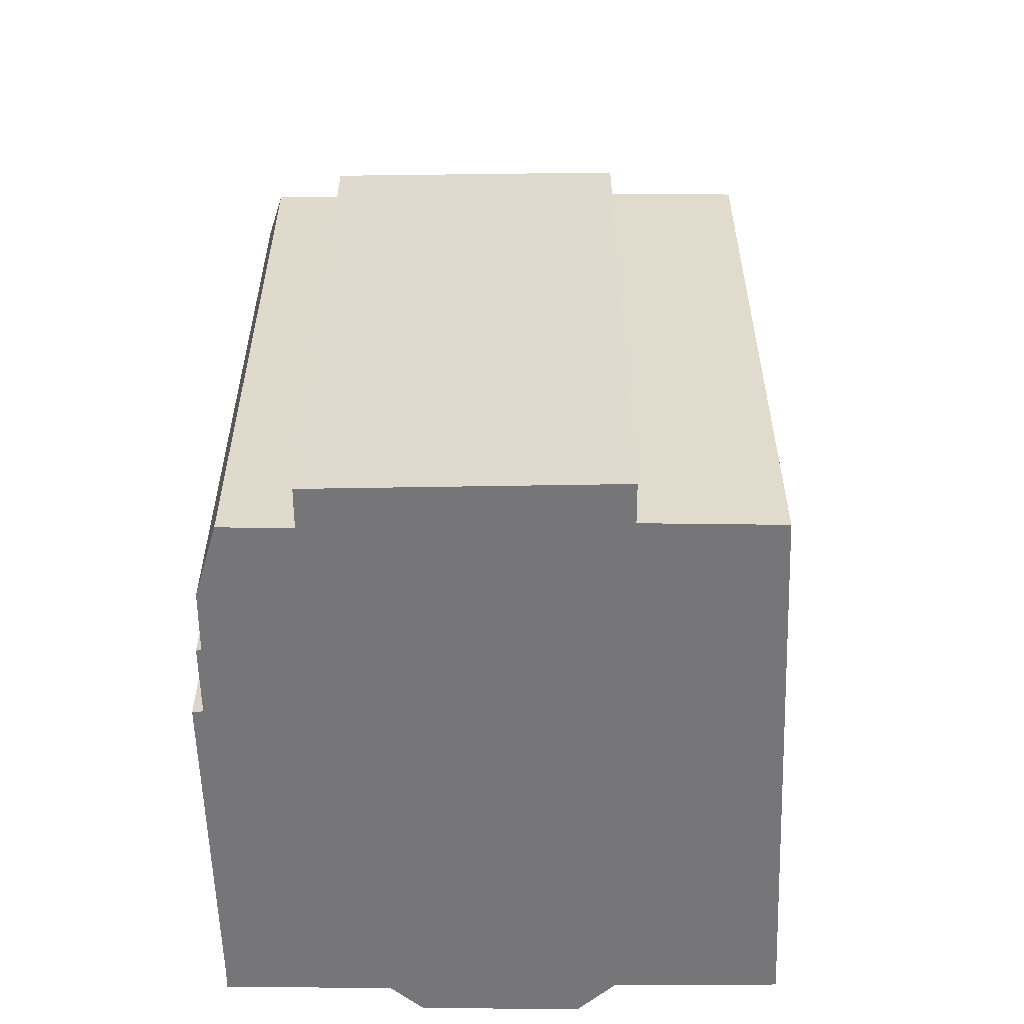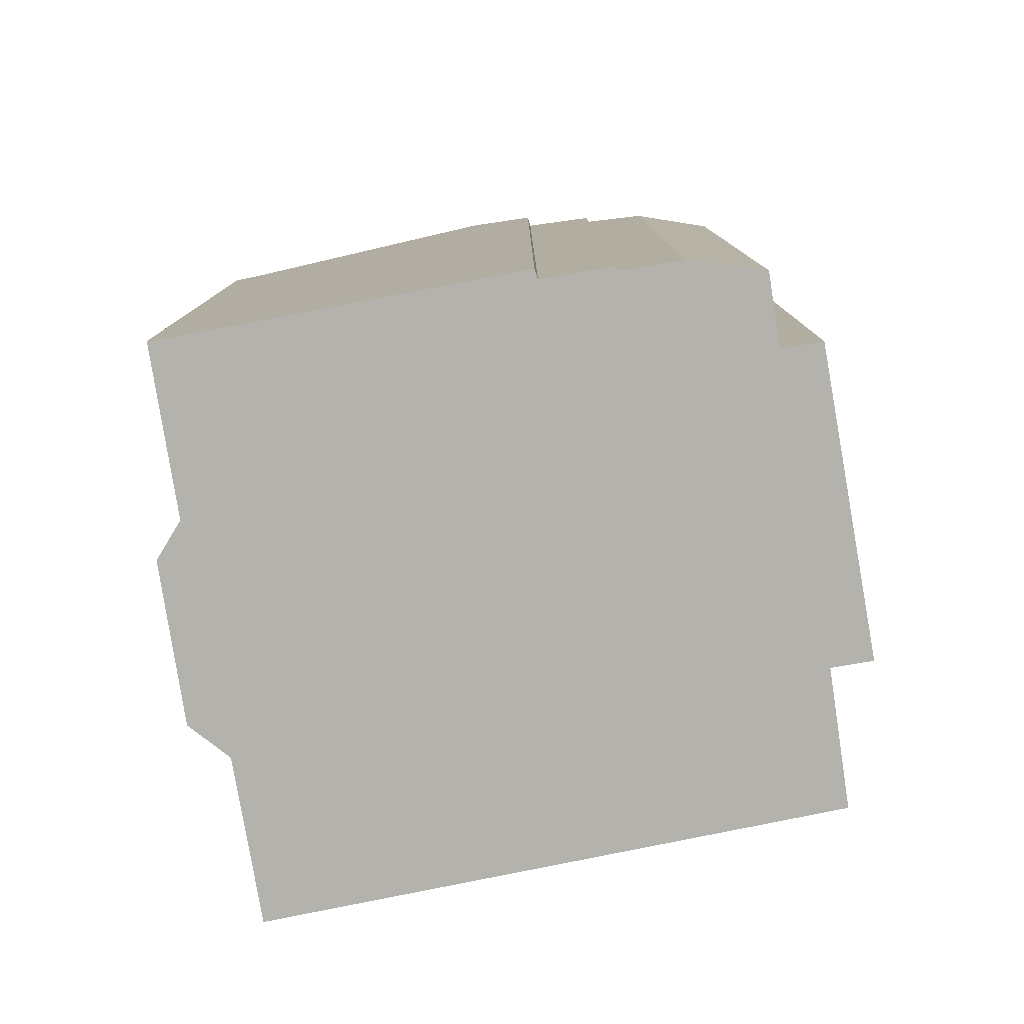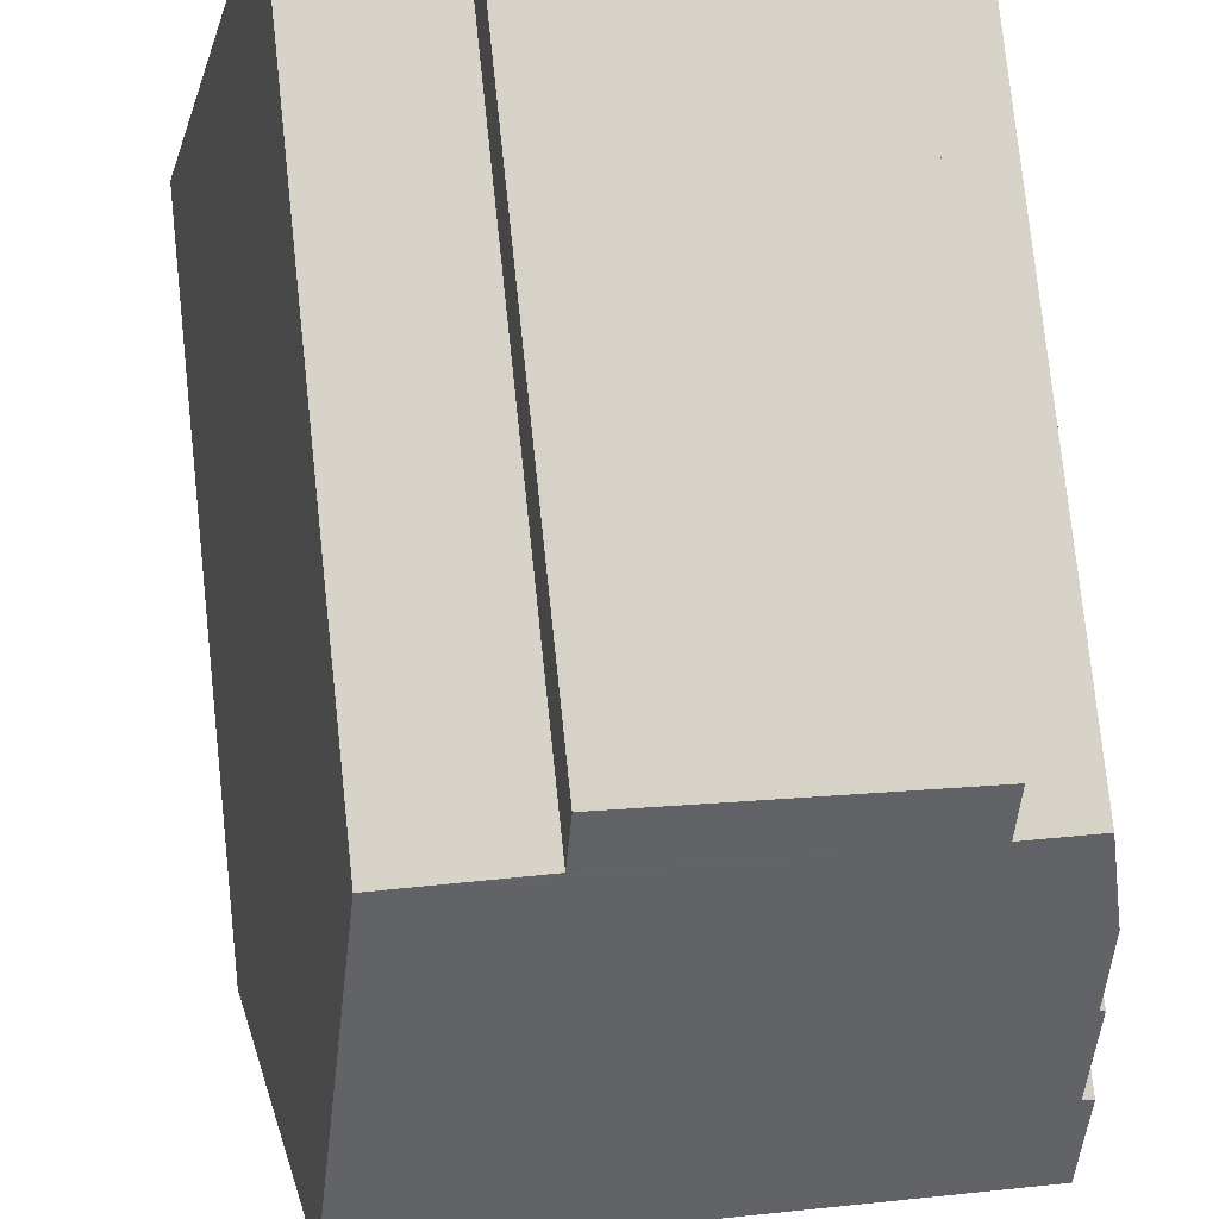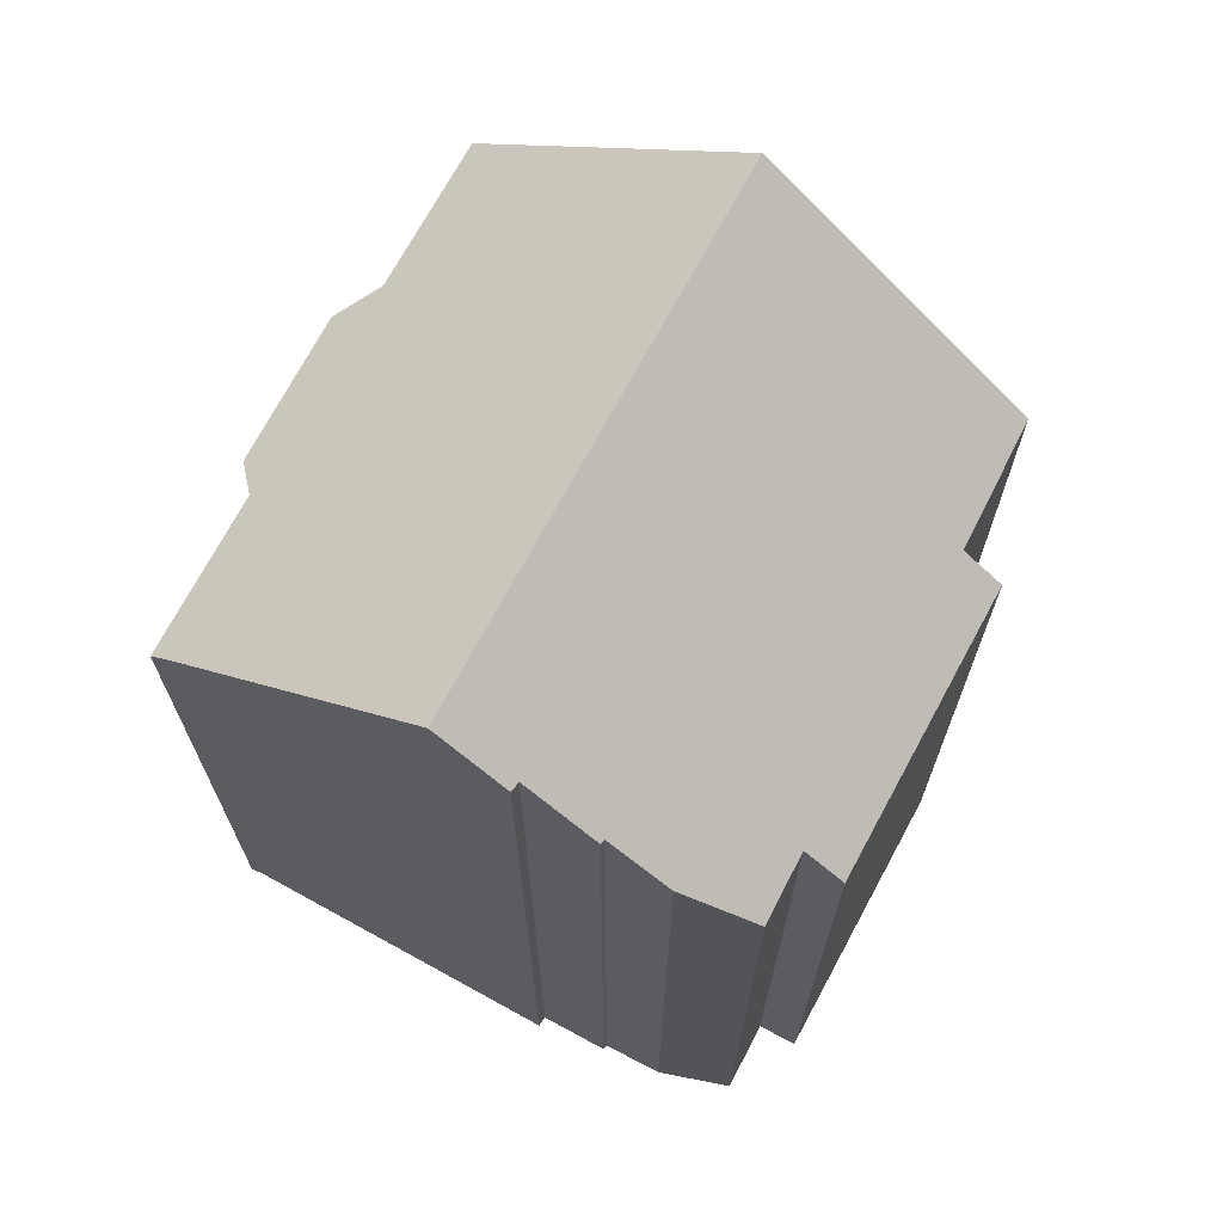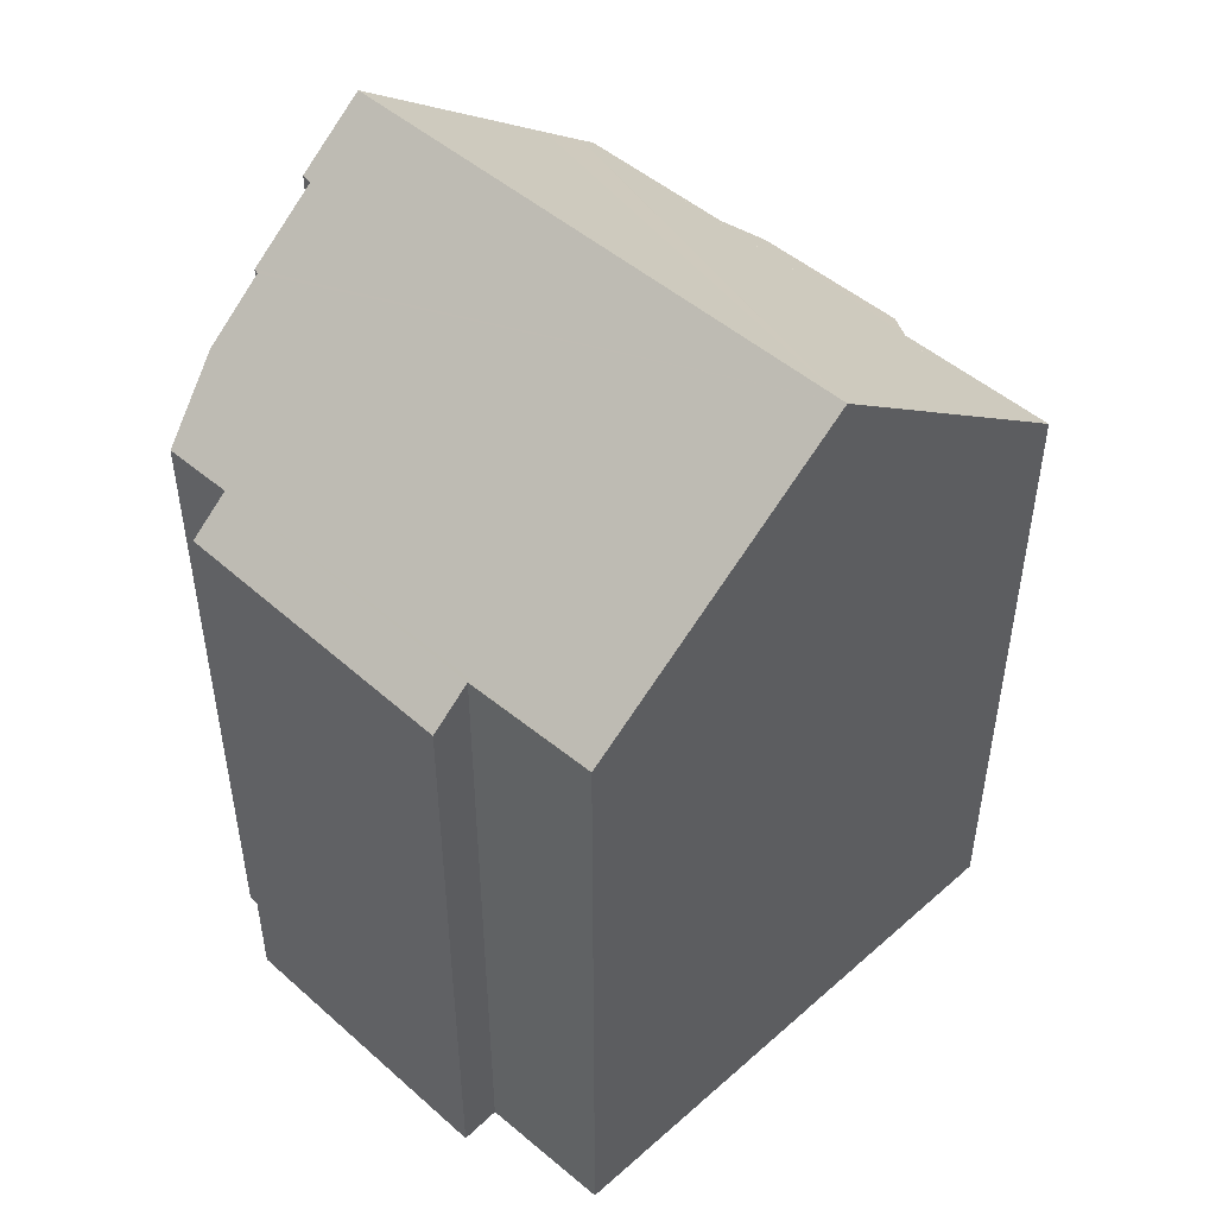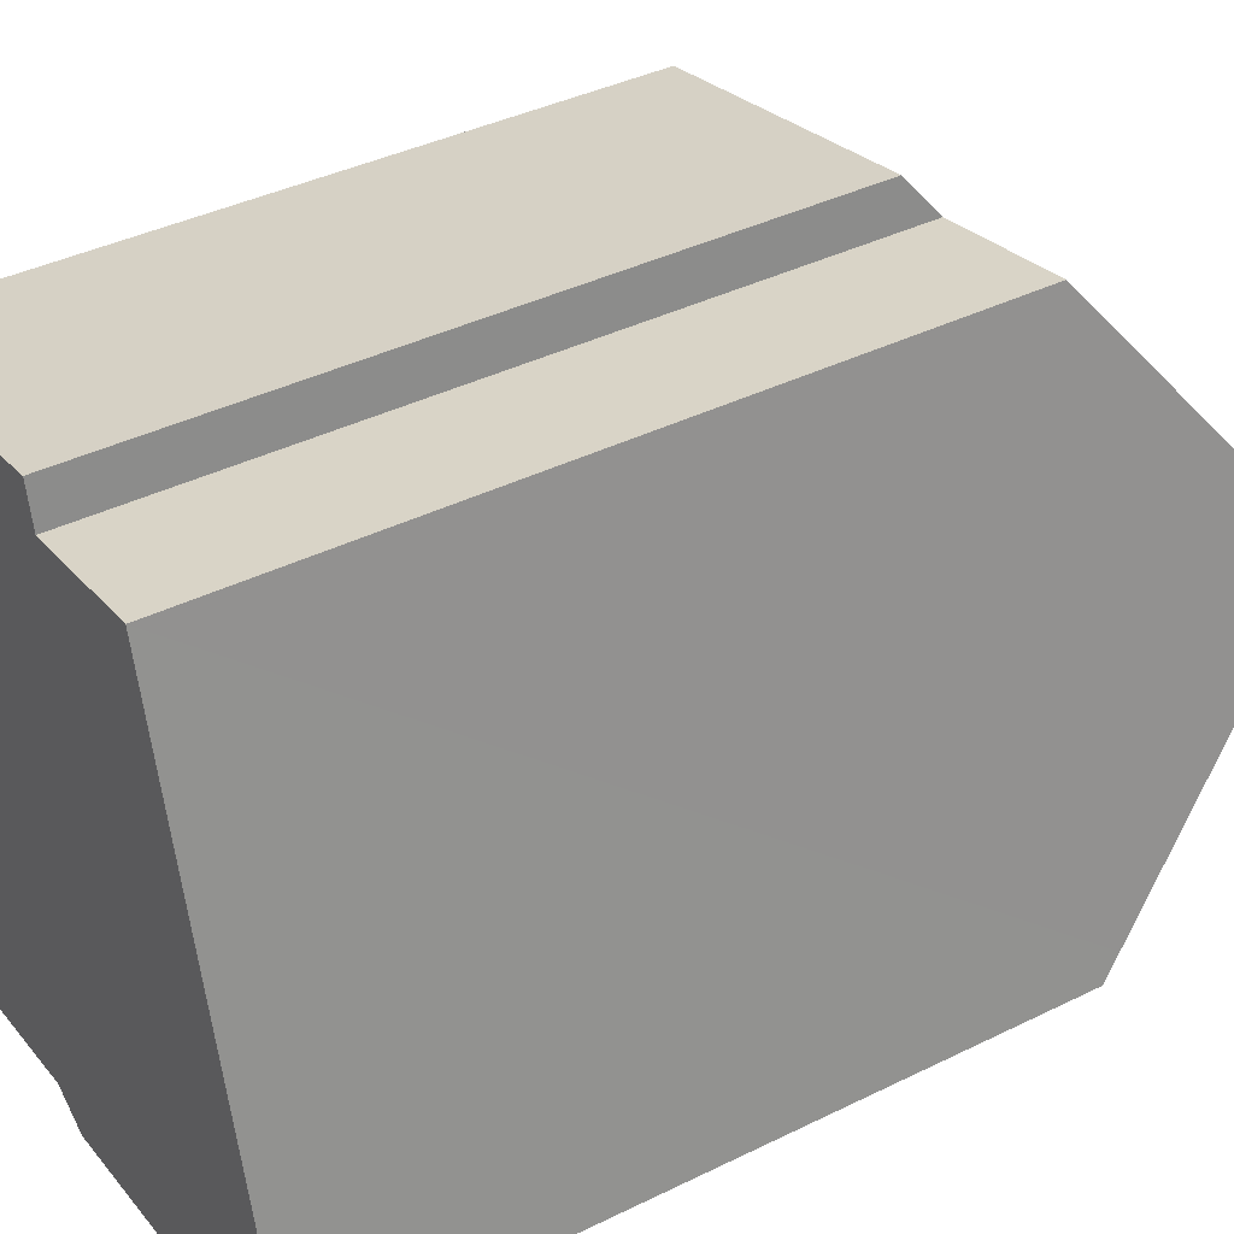
<metadata>
{"format":"obj","ext":"obj","renderer":"f3d","projection":"perspective","resolution":1024,"background":"white","views":[{"elev":-56.9,"azim":-11.2,"up":"+Y"},{"elev":-79.4,"azim":-91.9,"up":"+Y"},{"elev":77.8,"azim":173.9,"up":"+Z"},{"elev":69.2,"azim":-73.7,"up":"+Y"},{"elev":49.2,"azim":32.2,"up":"+Y"},{"elev":39.7,"azim":58.6,"up":"+Z"}]}
</metadata>
<code>
v  6.802 15.21 -11.04
v  11.16 15.79 -9.397
v  10.45 15.16 -10.36
v  5.909 15.74 -10.53
v  14.8 16.19 -8.133
v  14.92 15.78 -8.636
v  2.126 15.78 -11.26
v  2.083 15.78 -11.26
v  2.019 16.07 -10.89
v  13.35 21.02 -2.113
v  2.015 16.1 -10.87
v  1.769 16.98 -9.767
v  0.639 21.02 -4.713
v  8.511 15.19 4.517
v  8.701 15.94 3.576
v  1.614 15.25 3.028
v  0.287 19.76 -3.14
v  0.521 19.74 -3.057
v  0.17 18.45 -1.448
v  0.279 18.43 -1.398
v  0 17.31 1.06e-15
v  0.163 15.98 1.779
v  1.804 15.99 2.098
v  11.85 15.98 4.158
v  2.019 6.669e-16 -10.89
v  2.083 6.897e-16 -11.26
v  2.015 6.654e-16 -10.87
v  0.287 1.923e-16 -3.14
v  0.639 2.886e-16 -4.713
v  1.769 5.981e-16 -9.767
v  0.521 1.872e-16 -3.057
v  0.17 8.866e-17 -1.448
v  0.279 8.56e-17 -1.398
v  0 0 0
v  0.163 -1.089e-16 1.779
v  1.804 -1.285e-16 2.098
v  1.614 -1.854e-16 3.028
v  8.511 -2.766e-16 4.517
v  11.85 -2.546e-16 4.158
v  8.701 -2.19e-16 3.576
v  14.92 5.288e-16 -8.636
v  13.35 1.294e-16 -2.113
v  14.8 4.98e-16 -8.133
v  11.16 5.754e-16 -9.397
v  2.126 6.892e-16 -11.26
v  5.909 6.45e-16 -10.53
v  6.802 6.759e-16 -11.04
v  10.45 6.344e-16 -10.36
g defaultobject
f 1 2 3
f 2 1 4
f 2 5 6
f 5 2 4
f 5 4 7
f 5 7 8
f 5 8 9
f 5 9 10
f 10 9 11
f 10 11 12
f 10 12 13
f 14 15 16
f 17 10 13
f 10 17 18
f 10 18 19
f 10 19 20
f 10 20 21
f 10 21 22
f 10 22 23
f 10 23 24
f 24 23 15
f 15 23 16
f 8 25 9
f 25 8 26
f 9 27 11
f 27 9 25
f 12 17 13
f 17 12 28
f 28 12 11
f 28 11 29
f 29 11 27
f 29 27 30
f 31 19 18
f 19 31 32
f 33 21 20
f 21 33 34
f 34 22 21
f 22 34 35
f 36 16 23
f 16 36 37
f 28 18 17
f 18 28 31
f 22 36 23
f 36 22 35
f 37 14 16
f 14 37 38
f 15 39 24
f 39 15 40
f 32 20 19
f 20 32 33
f 14 40 15
f 40 14 38
f 39 10 24
f 10 39 5
f 5 39 6
f 6 39 41
f 41 39 42
f 41 42 43
f 6 44 2
f 44 6 41
f 7 26 8
f 26 7 4
f 26 4 45
f 45 4 46
f 3 47 1
f 47 3 48
f 44 3 2
f 3 44 48
f 1 46 4
f 46 1 47
f 43 44 41
f 44 43 42
f 44 42 39
f 44 39 48
f 48 39 40
f 48 40 47
f 47 40 38
f 47 38 37
f 47 37 46
f 46 37 36
f 46 36 45
f 45 36 26
f 26 36 25
f 25 36 27
f 27 36 30
f 36 29 30
f 29 36 31
f 31 36 35
f 31 35 33
f 33 35 34
f 32 31 33
f 28 29 31

</code>
